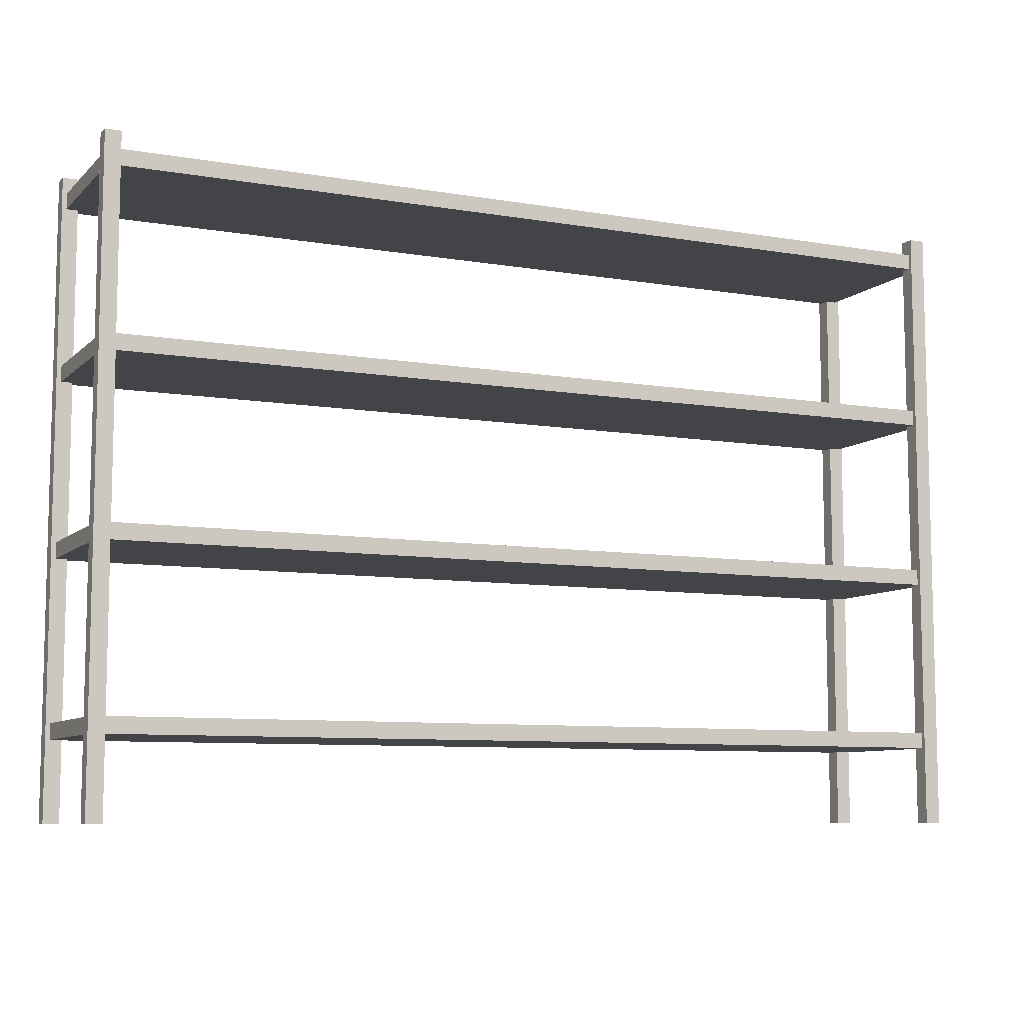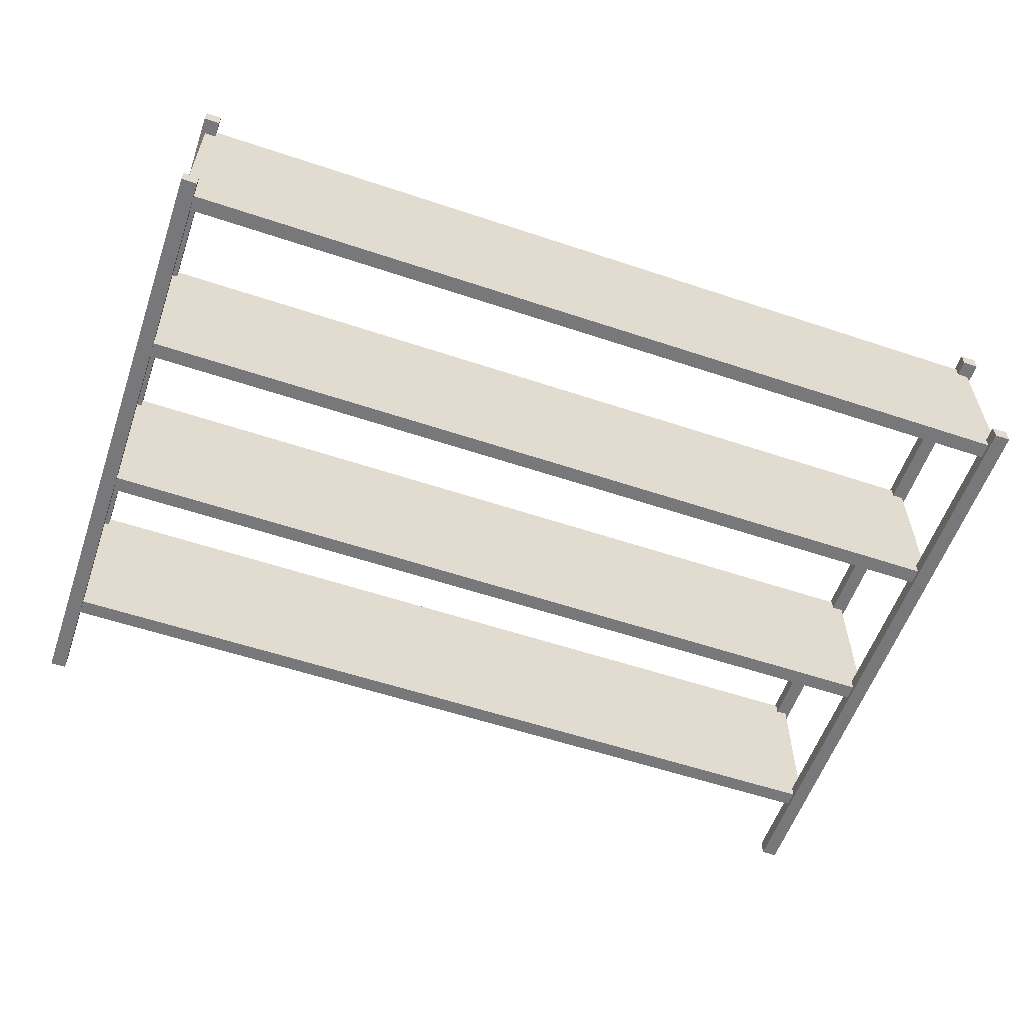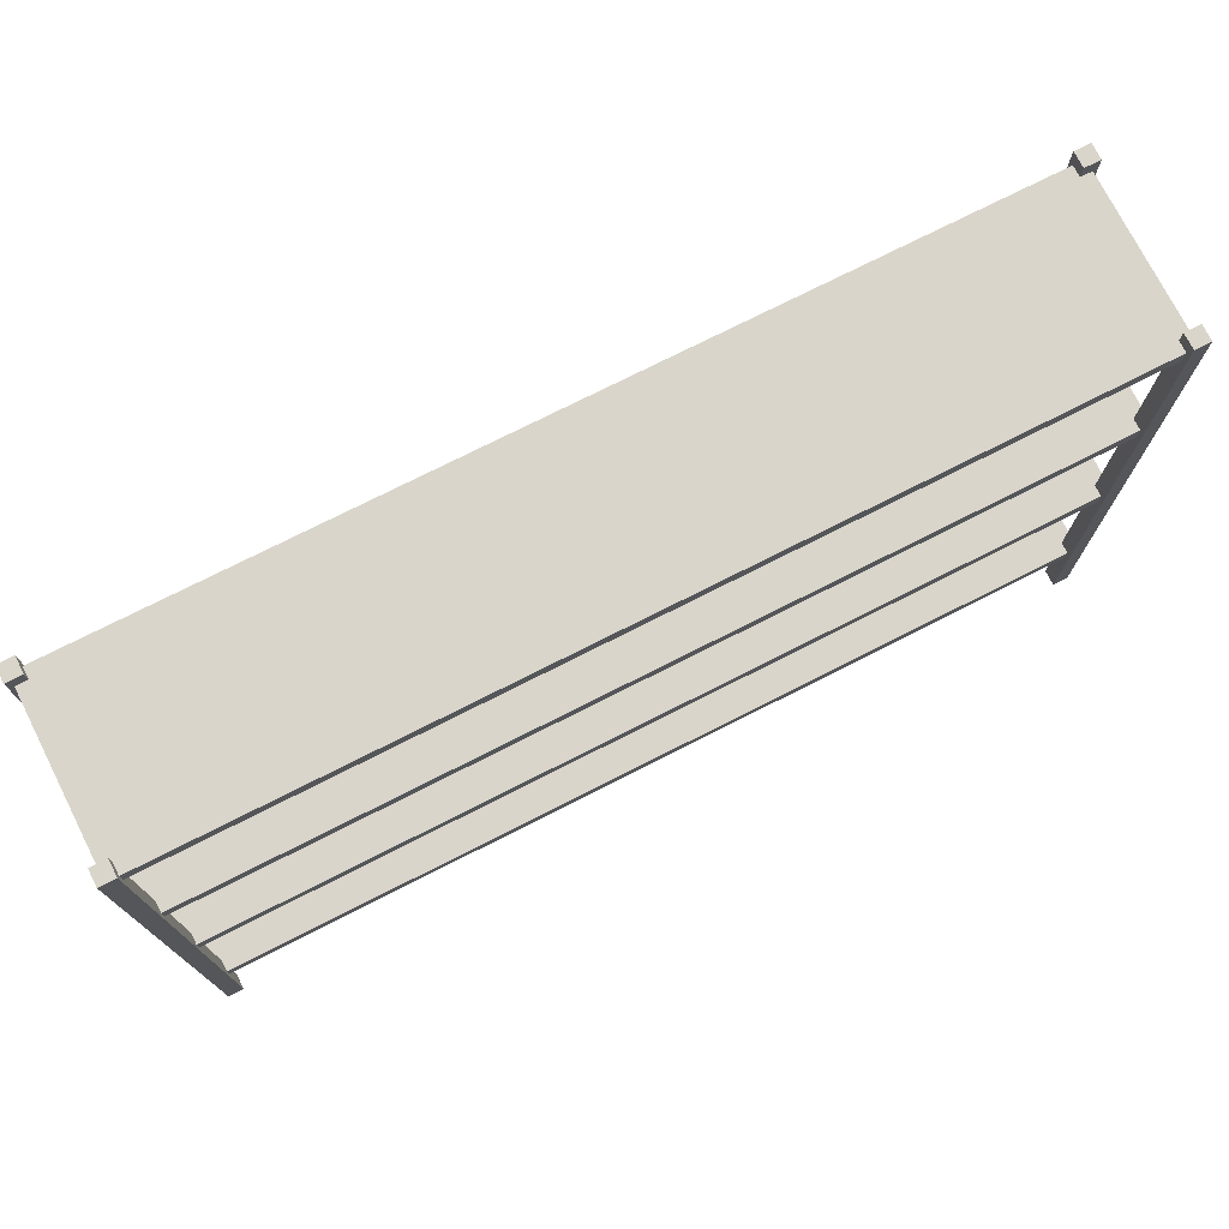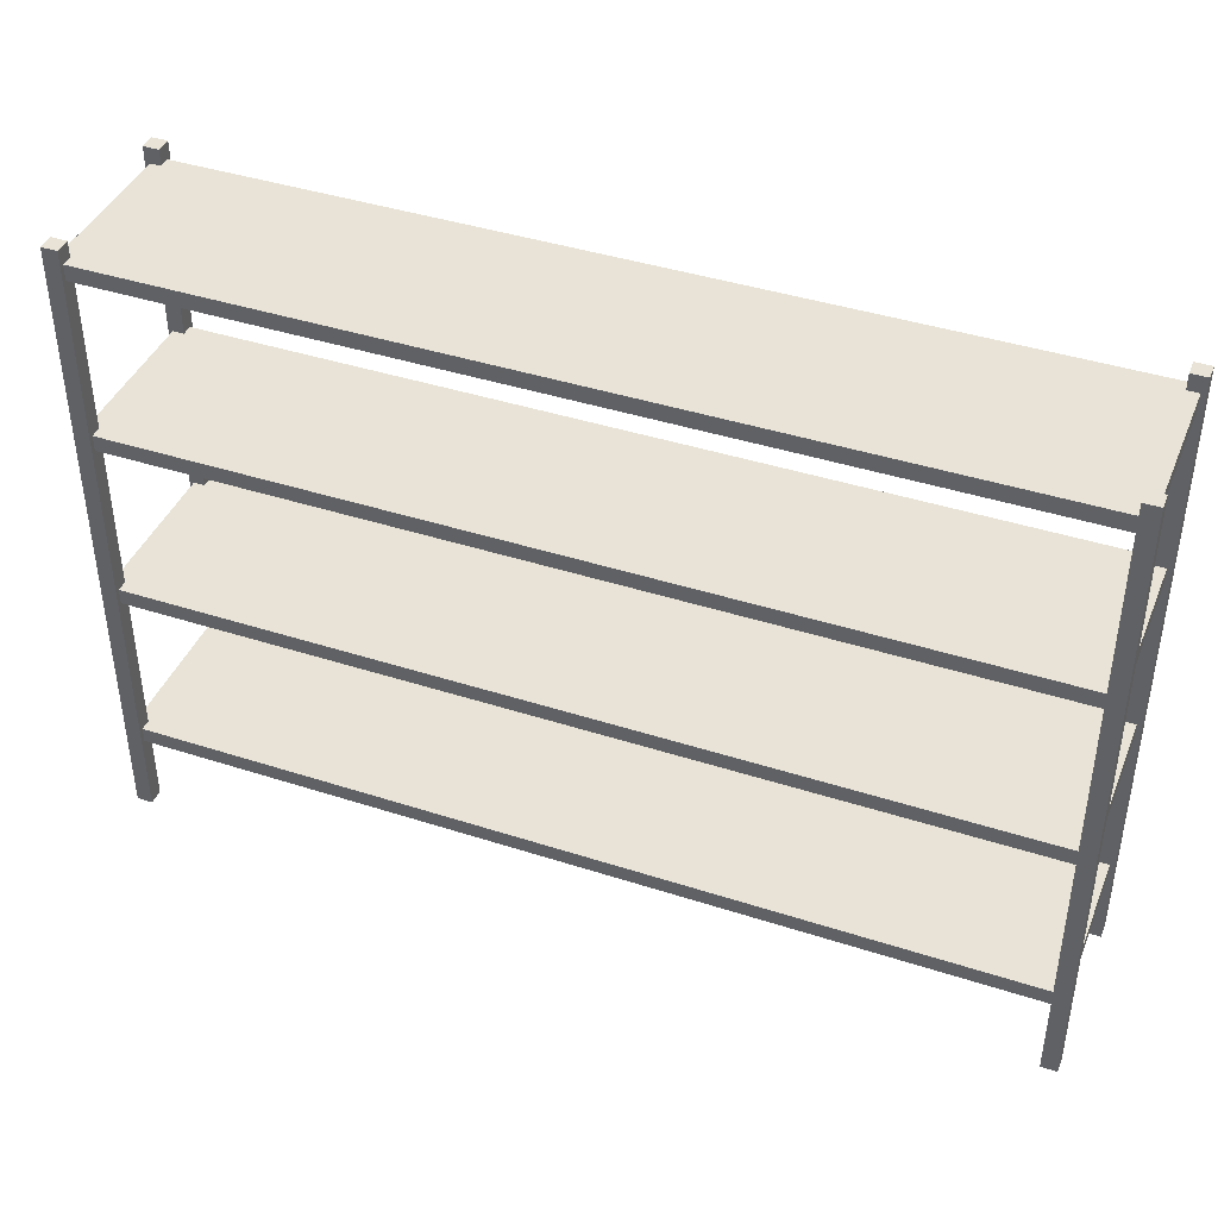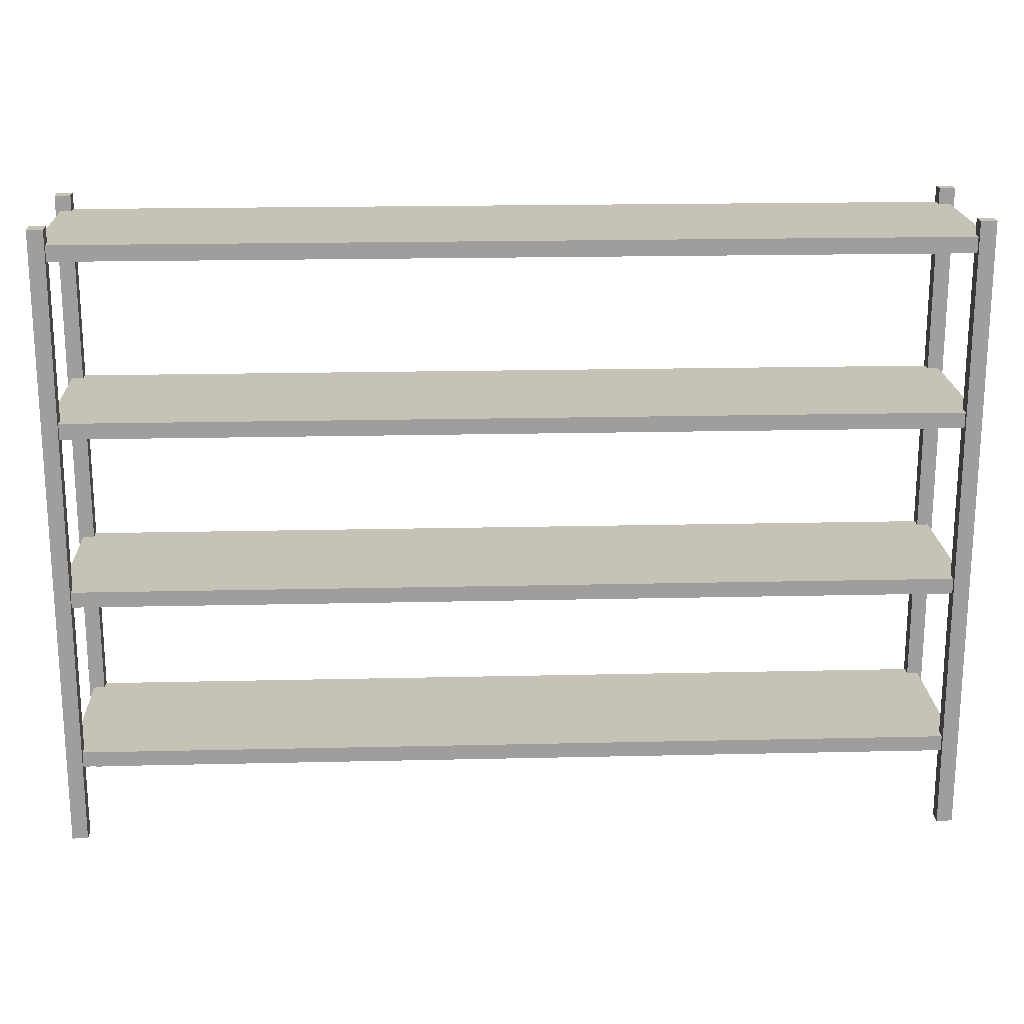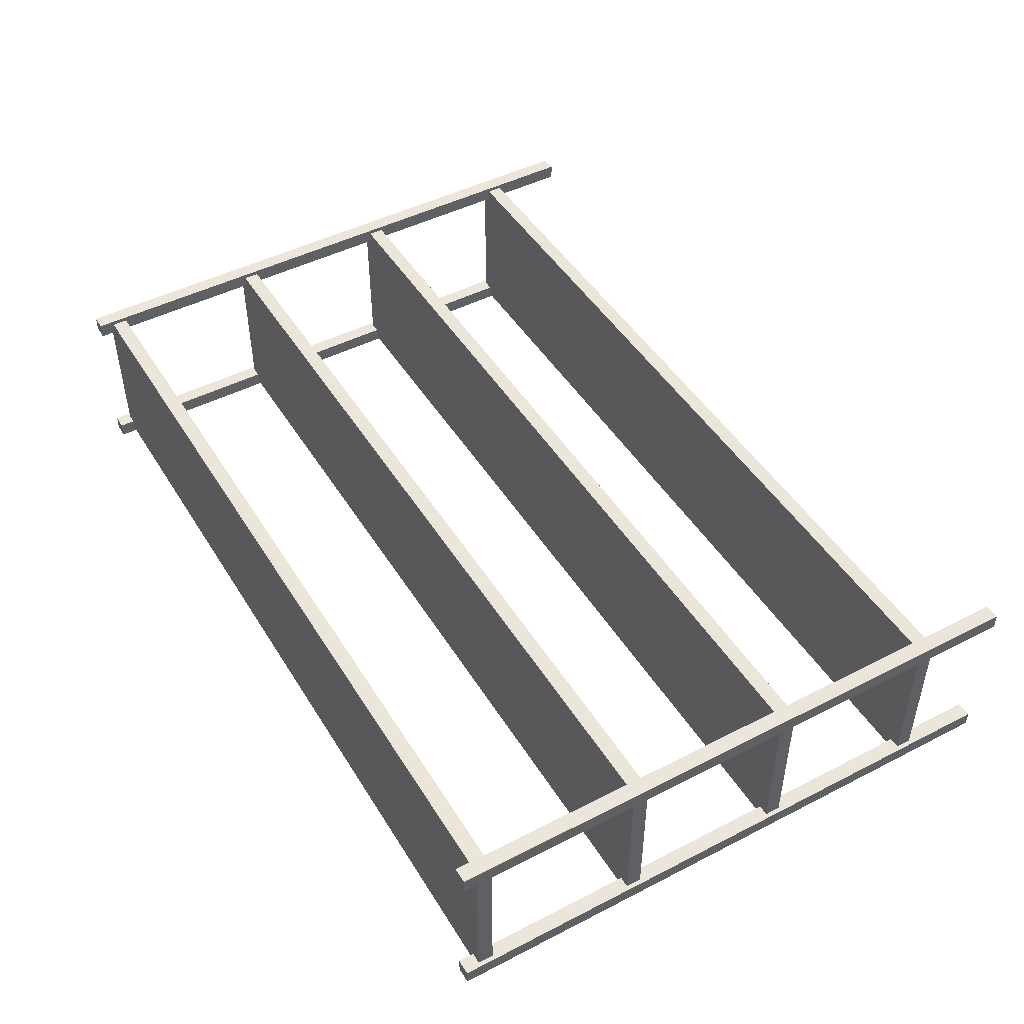
<metadata>
{"format":"obj","ext":"obj","renderer":"f3d","projection":"perspective","resolution":1024,"background":"white","views":[{"elev":-8.3,"azim":-25.0,"up":"+Y"},{"elev":-57.6,"azim":160.9,"up":"+Z"},{"elev":74.6,"azim":-26.9,"up":"+Y"},{"elev":41.4,"azim":21.4,"up":"+Y"},{"elev":19.3,"azim":-2.5,"up":"+Y"},{"elev":46.8,"azim":-120.2,"up":"+Z"}]}
</metadata>
<code>
o shelf_frame
v 2.88 0 -0.476
v 2.88 4 -0.476
v 2.78 0 -0.476
v 2.78 4 -0.476
v 2.88 0 -0.576
v 2.88 4 -0.576
v 2.78 0 -0.576
v 2.78 4 -0.576
v 2.88 0 0.476
v 2.88 4 0.476
v 2.78 0 0.476
v 2.78 4 0.476
v 2.88 0 0.576
v 2.88 4 0.576
v 2.78 0 0.576
v 2.78 4 0.576
v -2.88 0 -0.476
v -2.88 4 -0.476
v -2.78 0 -0.476
v -2.78 4 -0.476
v -2.88 0 -0.576
v -2.88 4 -0.576
v -2.78 0 -0.576
v -2.78 4 -0.576
v -2.88 0 0.476
v -2.88 4 0.476
v -2.78 0 0.476
v -2.78 4 0.476
v -2.88 0 0.576
v -2.88 4 0.576
v -2.78 0 0.576
v -2.78 4 0.576
f 1 2 4 3
f 3 4 8 7
f 7 8 6 5
f 5 6 2 1
f 3 7 5 1
f 8 4 2 6
f 9 11 12 10
f 11 15 16 12
f 15 13 14 16
f 13 9 10 14
f 11 9 13 15
f 16 14 10 12
f 17 19 20 18
f 19 23 24 20
f 23 21 22 24
f 21 17 18 22
f 19 17 21 23
f 24 22 18 20
f 25 26 28 27
f 27 28 32 31
f 31 32 30 29
f 29 30 26 25
f 27 31 29 25
f 32 28 26 30
o shelves
v 2.851 0.5 0.5472
v 2.851 0.6 0.5472
v -2.851 0.5 0.5472
v -2.851 0.6 0.5472
v 2.851 0.5 -0.5472
v 2.851 0.6 -0.5472
v -2.851 0.5 -0.5472
v -2.851 0.6 -0.5472
v 2.851 1.6 0.5472
v 2.851 1.7 0.5472
v -2.851 1.6 0.5472
v -2.851 1.7 0.5472
v 2.851 1.6 -0.5472
v 2.851 1.7 -0.5472
v -2.851 1.6 -0.5472
v -2.851 1.7 -0.5472
v 2.851 2.7 0.5472
v 2.851 2.8 0.5472
v -2.851 2.7 0.5472
v -2.851 2.8 0.5472
v 2.851 2.7 -0.5472
v 2.851 2.8 -0.5472
v -2.851 2.7 -0.5472
v -2.851 2.8 -0.5472
v 2.851 3.8 0.5472
v 2.851 3.9 0.5472
v -2.851 3.8 0.5472
v -2.851 3.9 0.5472
v 2.851 3.8 -0.5472
v 2.851 3.9 -0.5472
v -2.851 3.8 -0.5472
v -2.851 3.9 -0.5472
f 33 34 36 35
f 35 36 40 39
f 39 40 38 37
f 37 38 34 33
f 35 39 37 33
f 40 36 34 38
f 41 42 44 43
f 43 44 48 47
f 47 48 46 45
f 45 46 42 41
f 43 47 45 41
f 48 44 42 46
f 49 50 52 51
f 51 52 56 55
f 55 56 54 53
f 53 54 50 49
f 51 55 53 49
f 56 52 50 54
f 57 58 60 59
f 59 60 64 63
f 63 64 62 61
f 61 62 58 57
f 59 63 61 57
f 64 60 58 62

</code>
